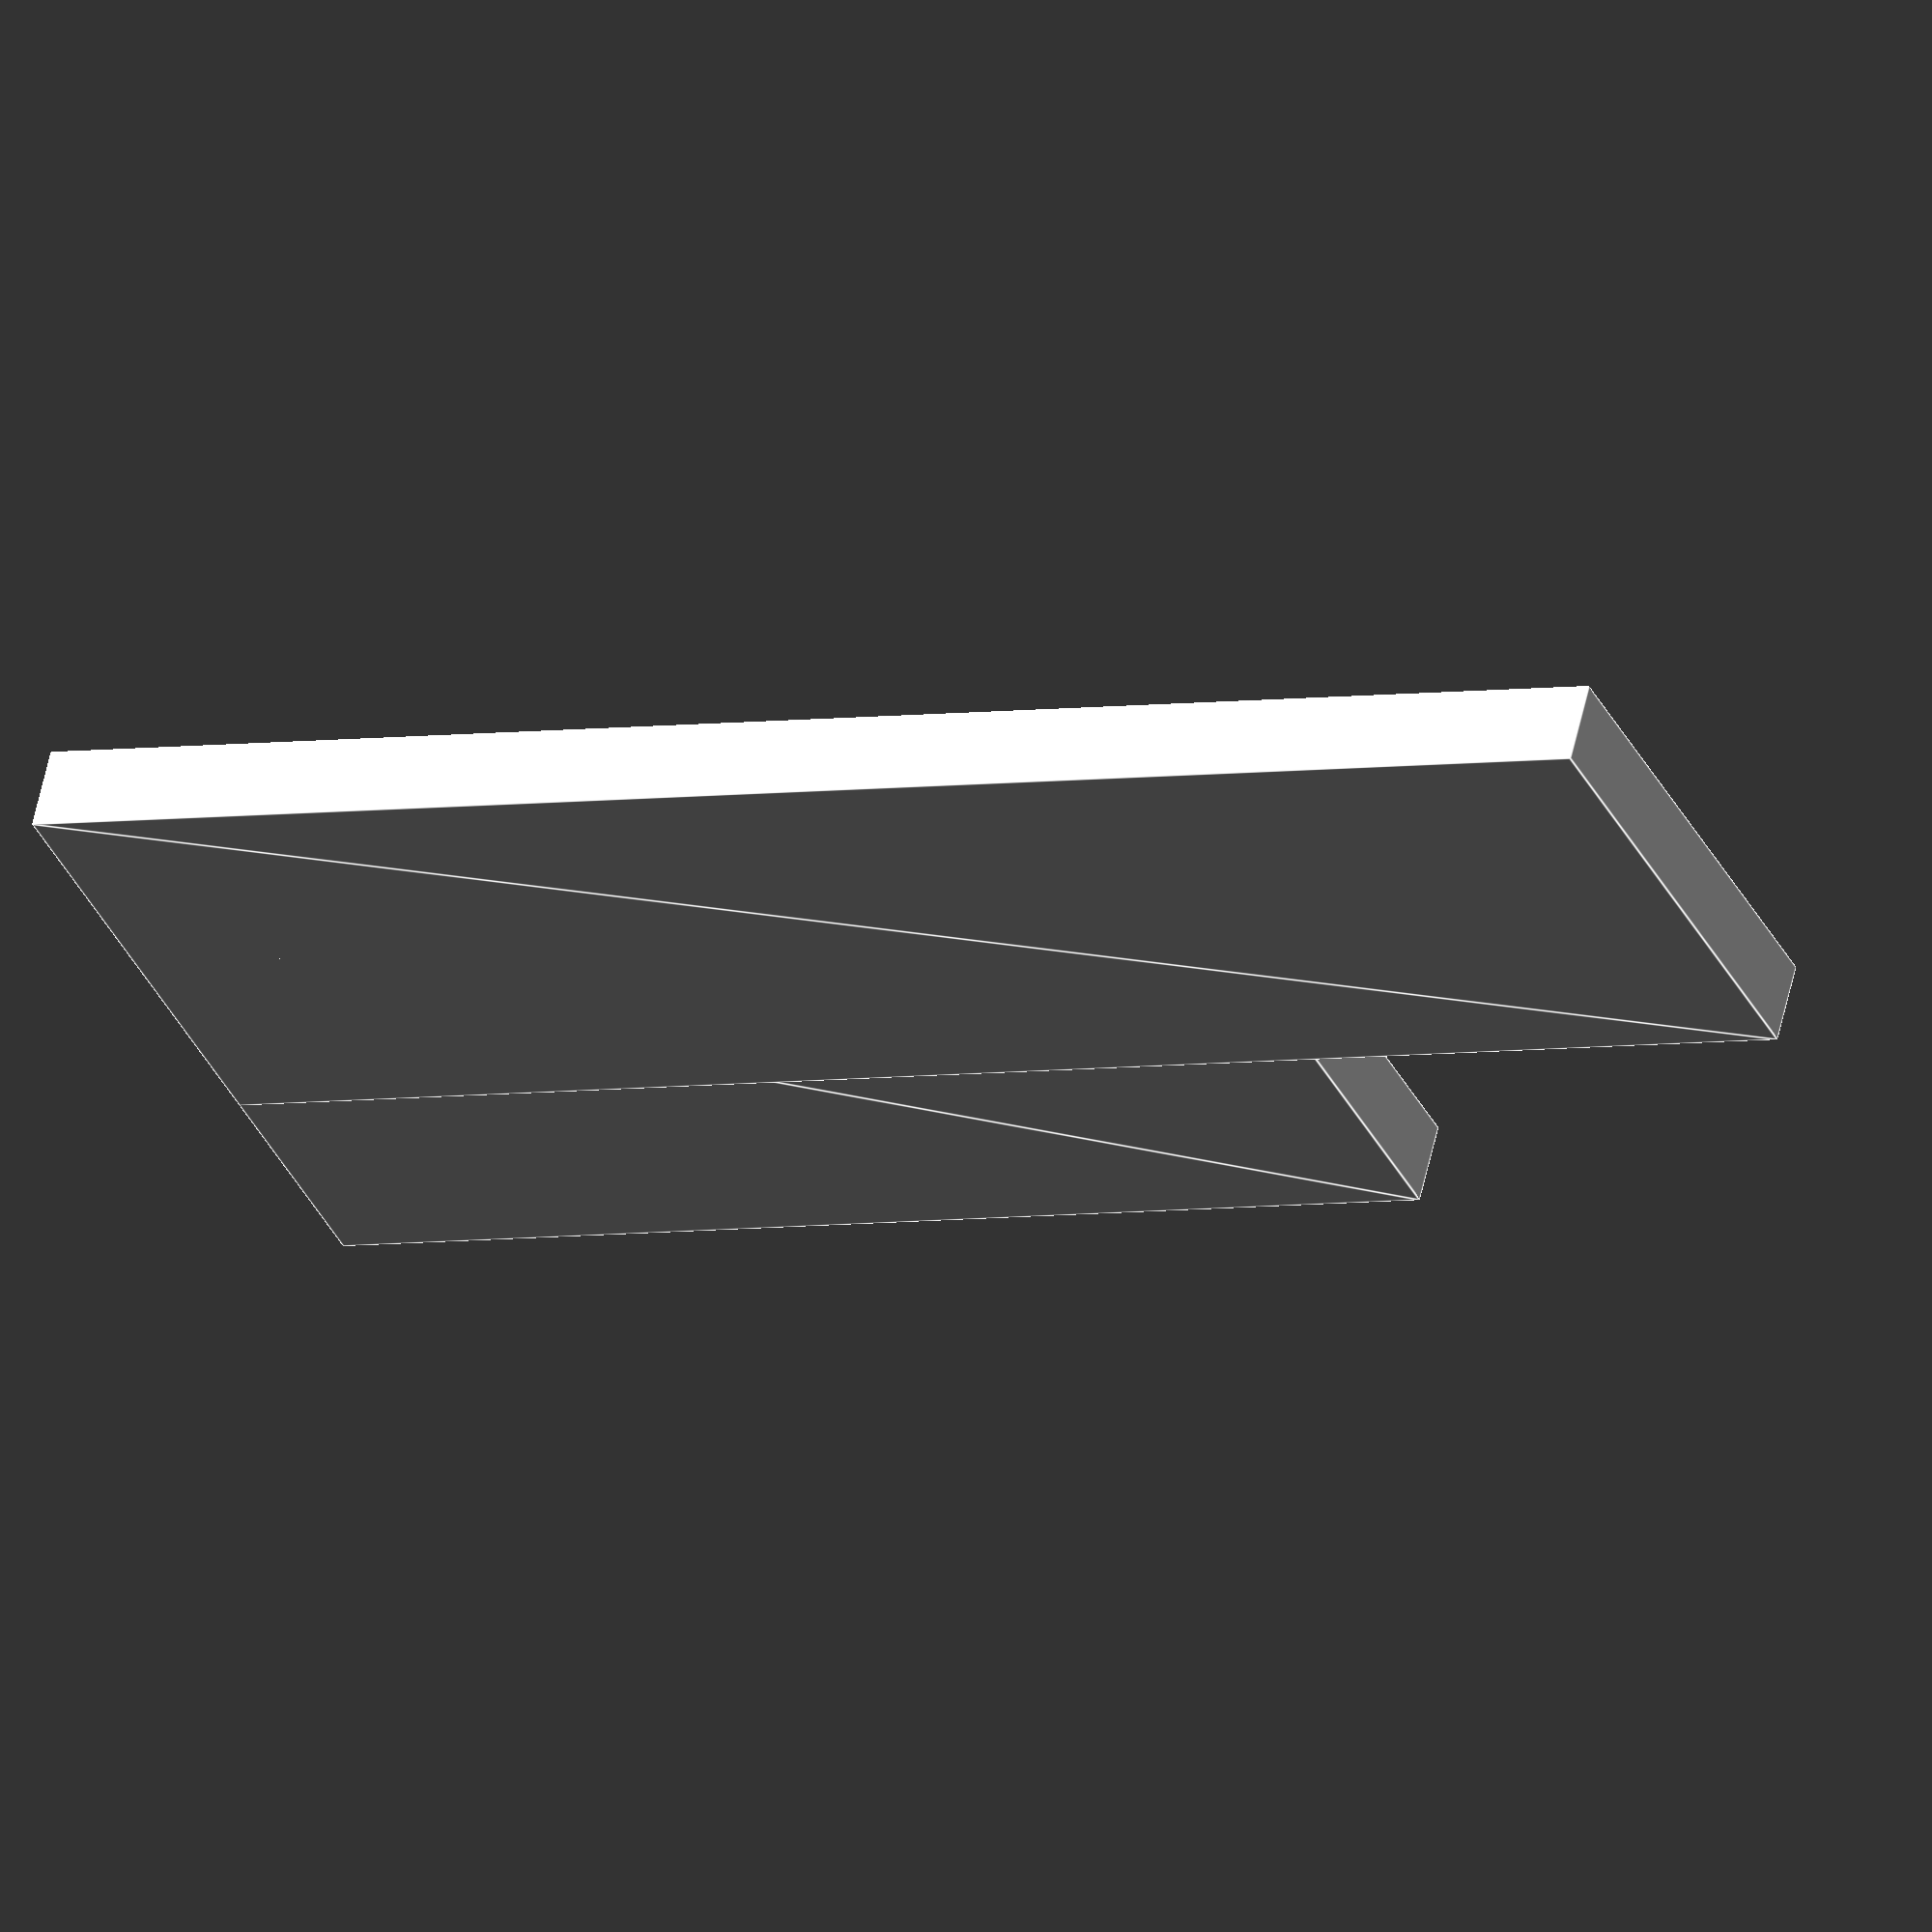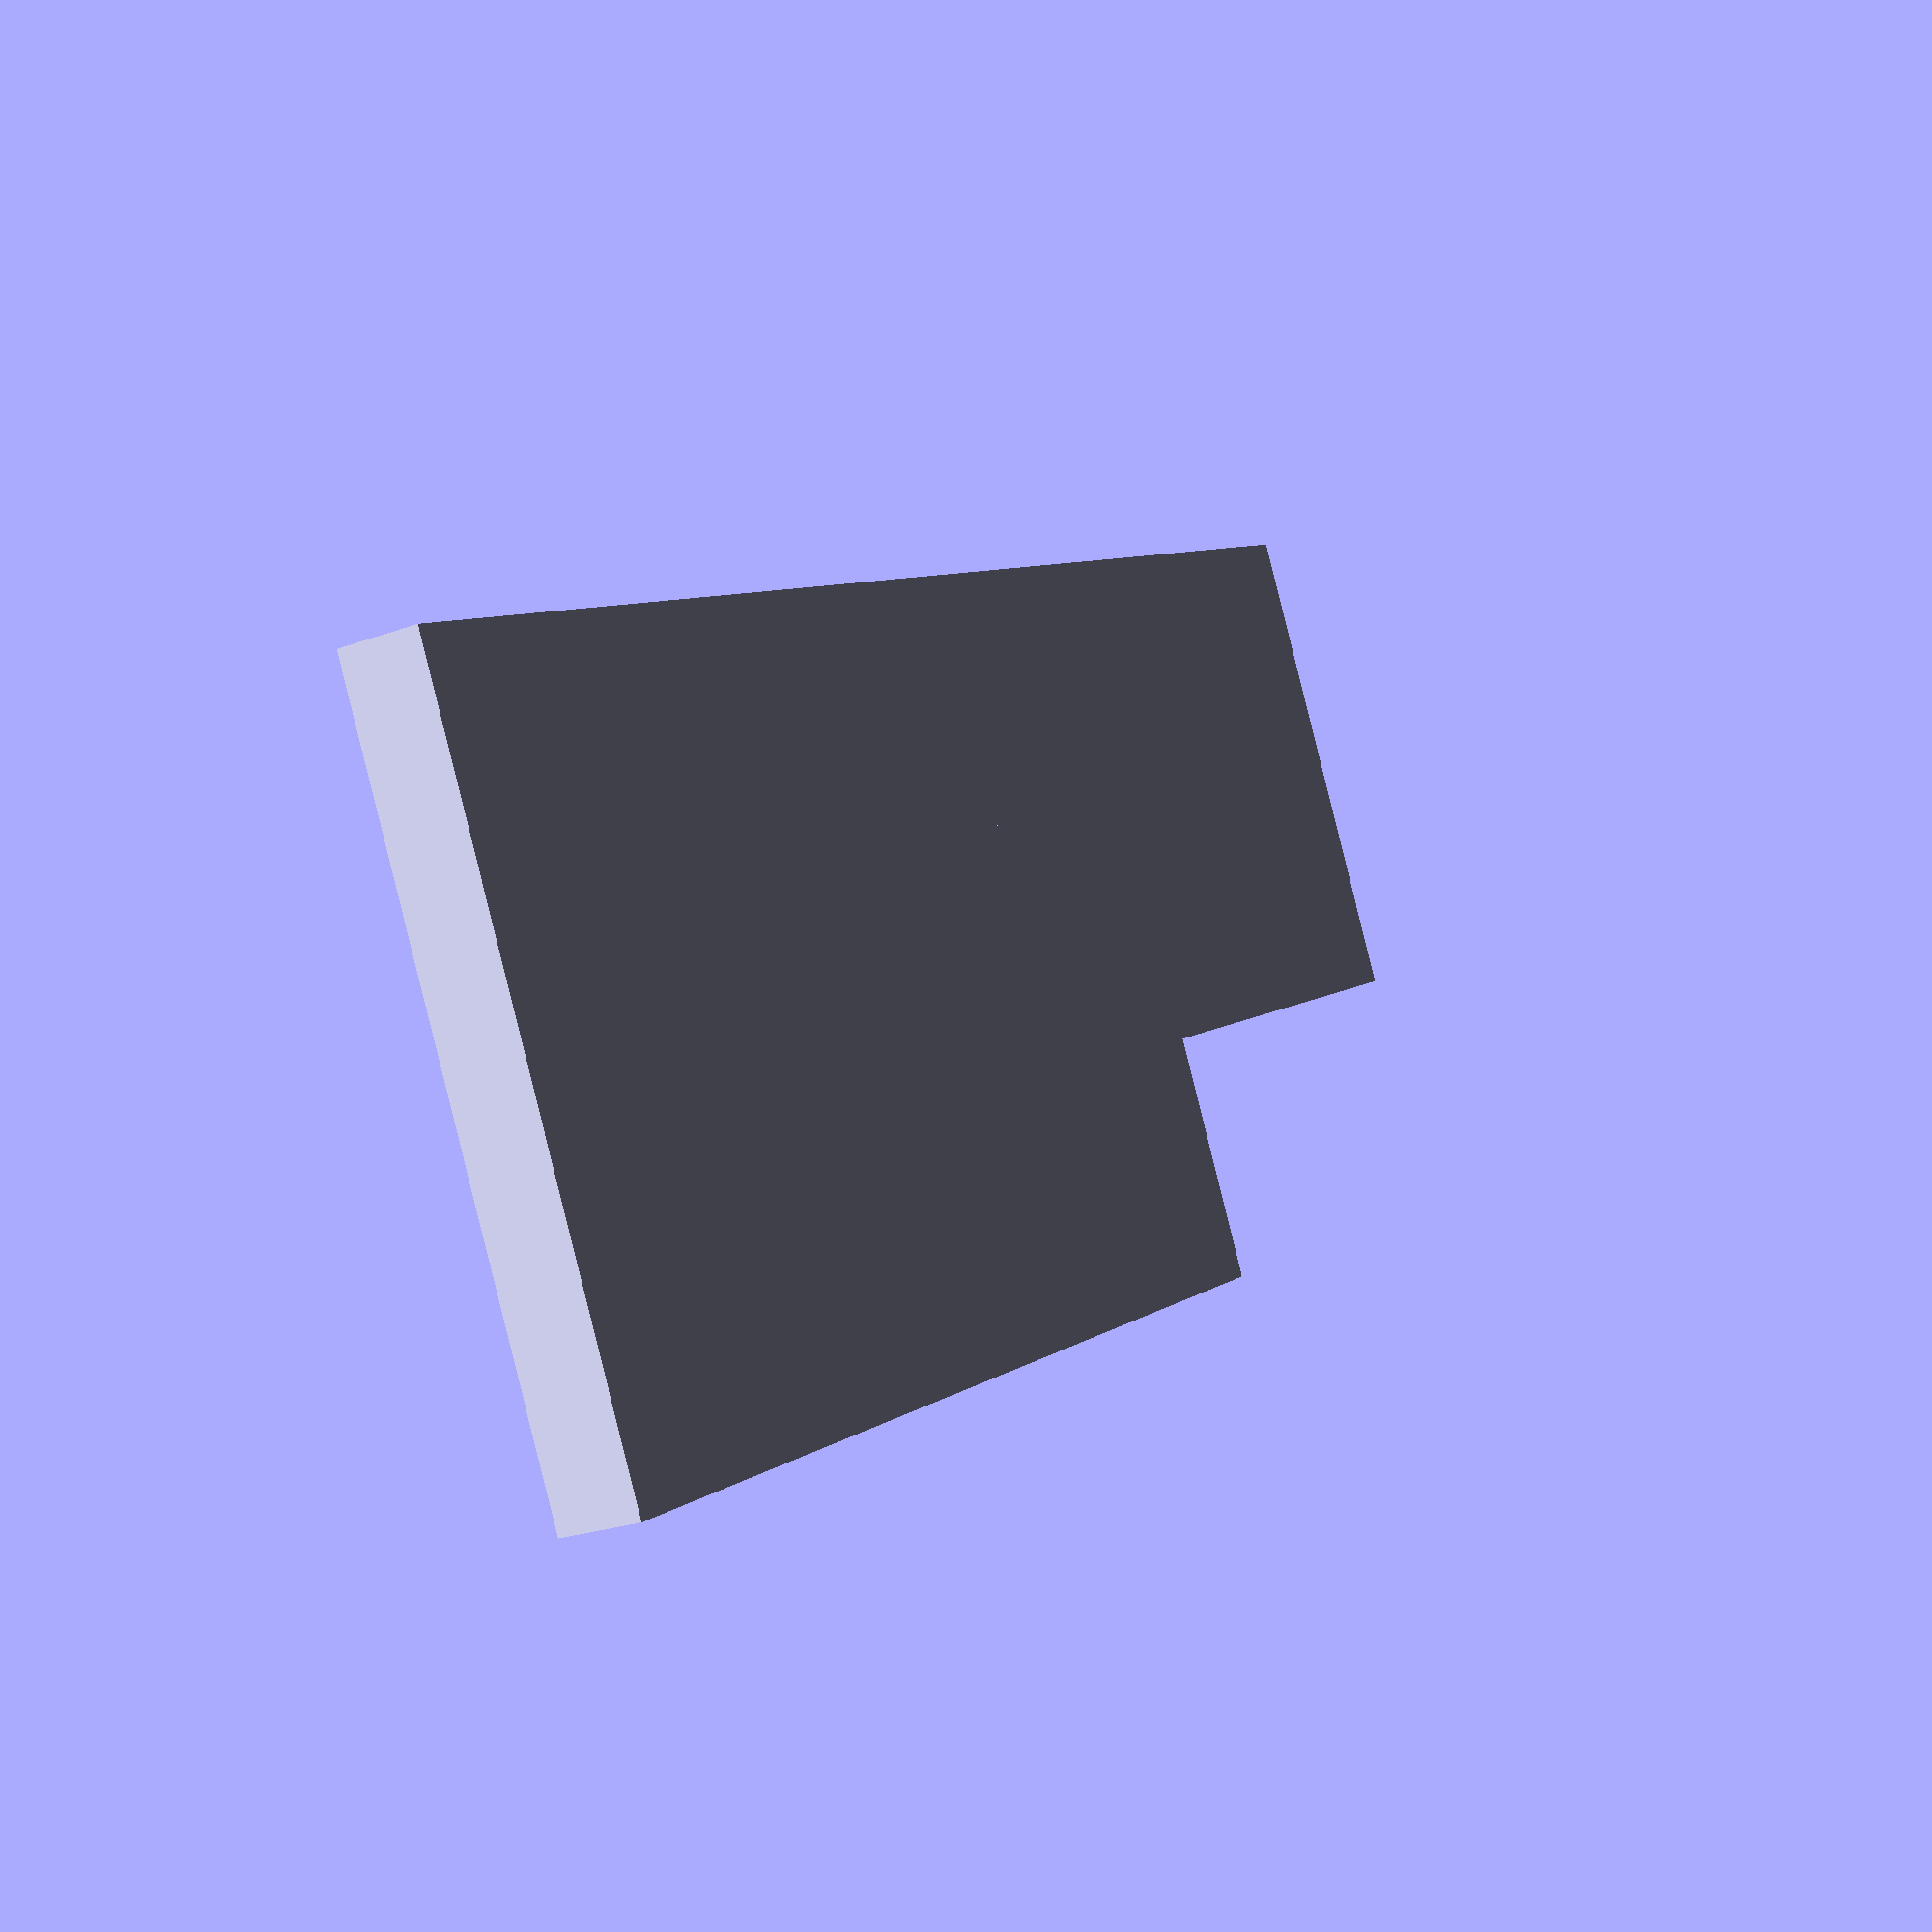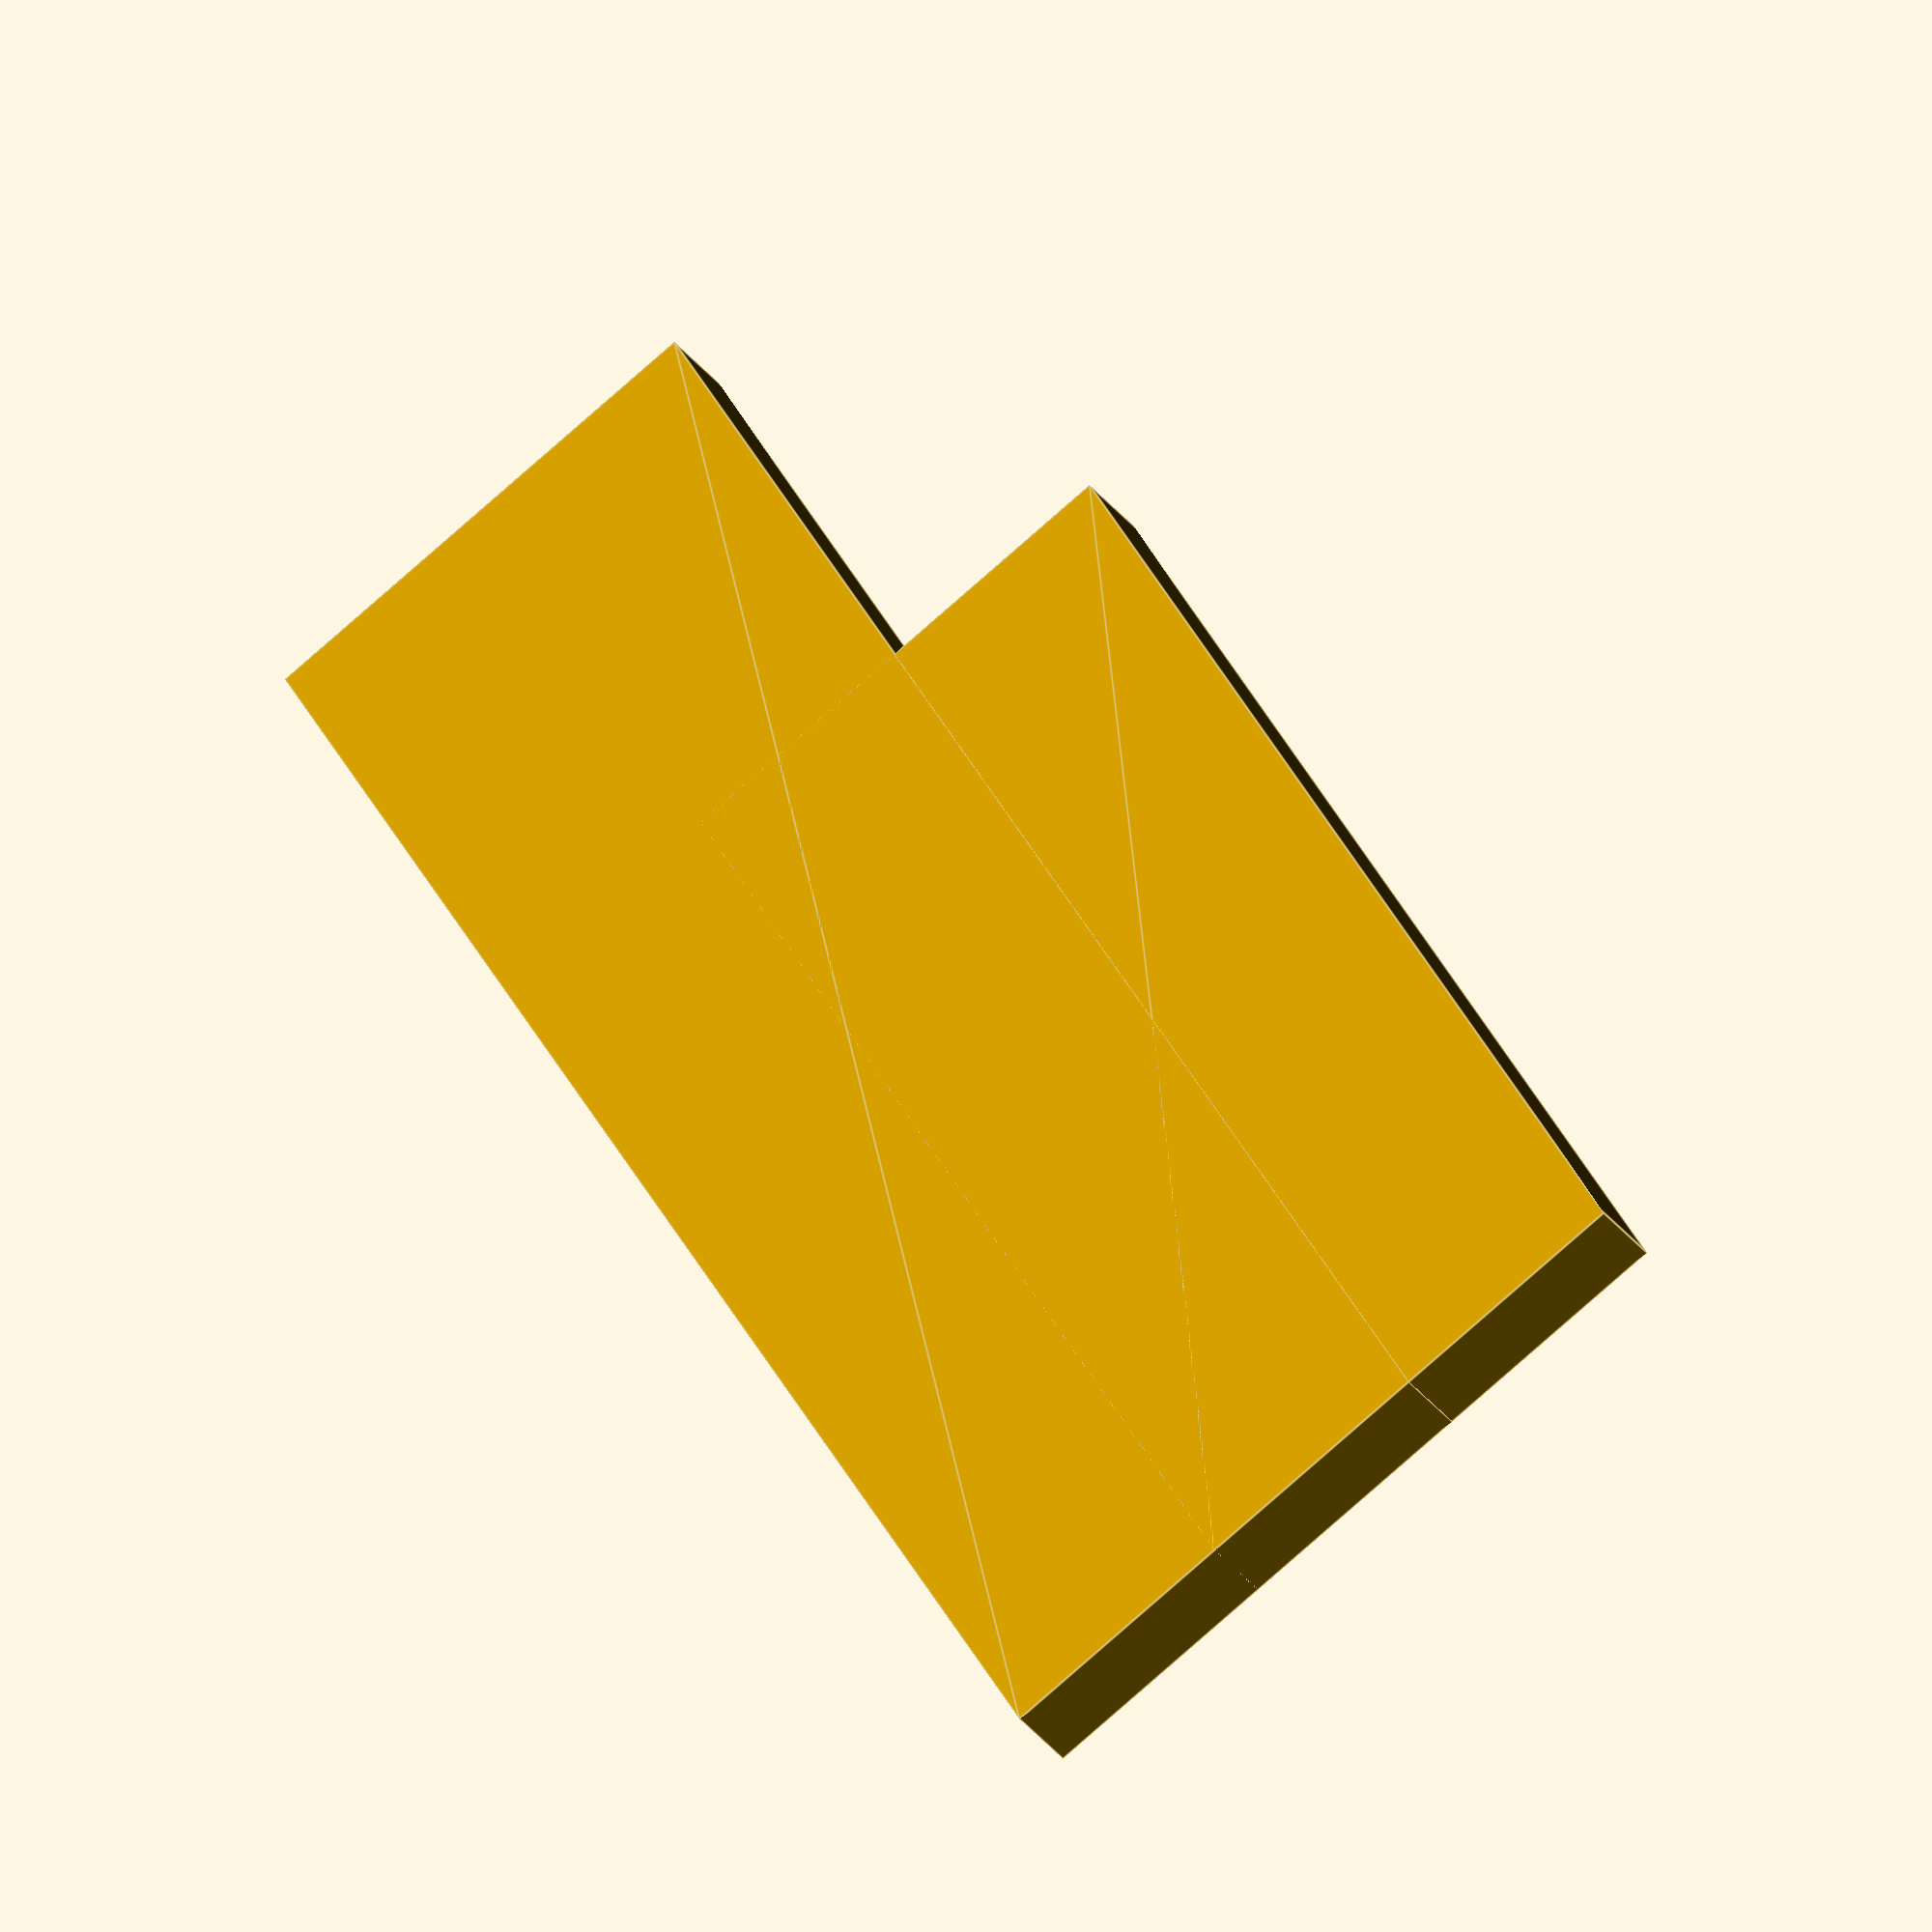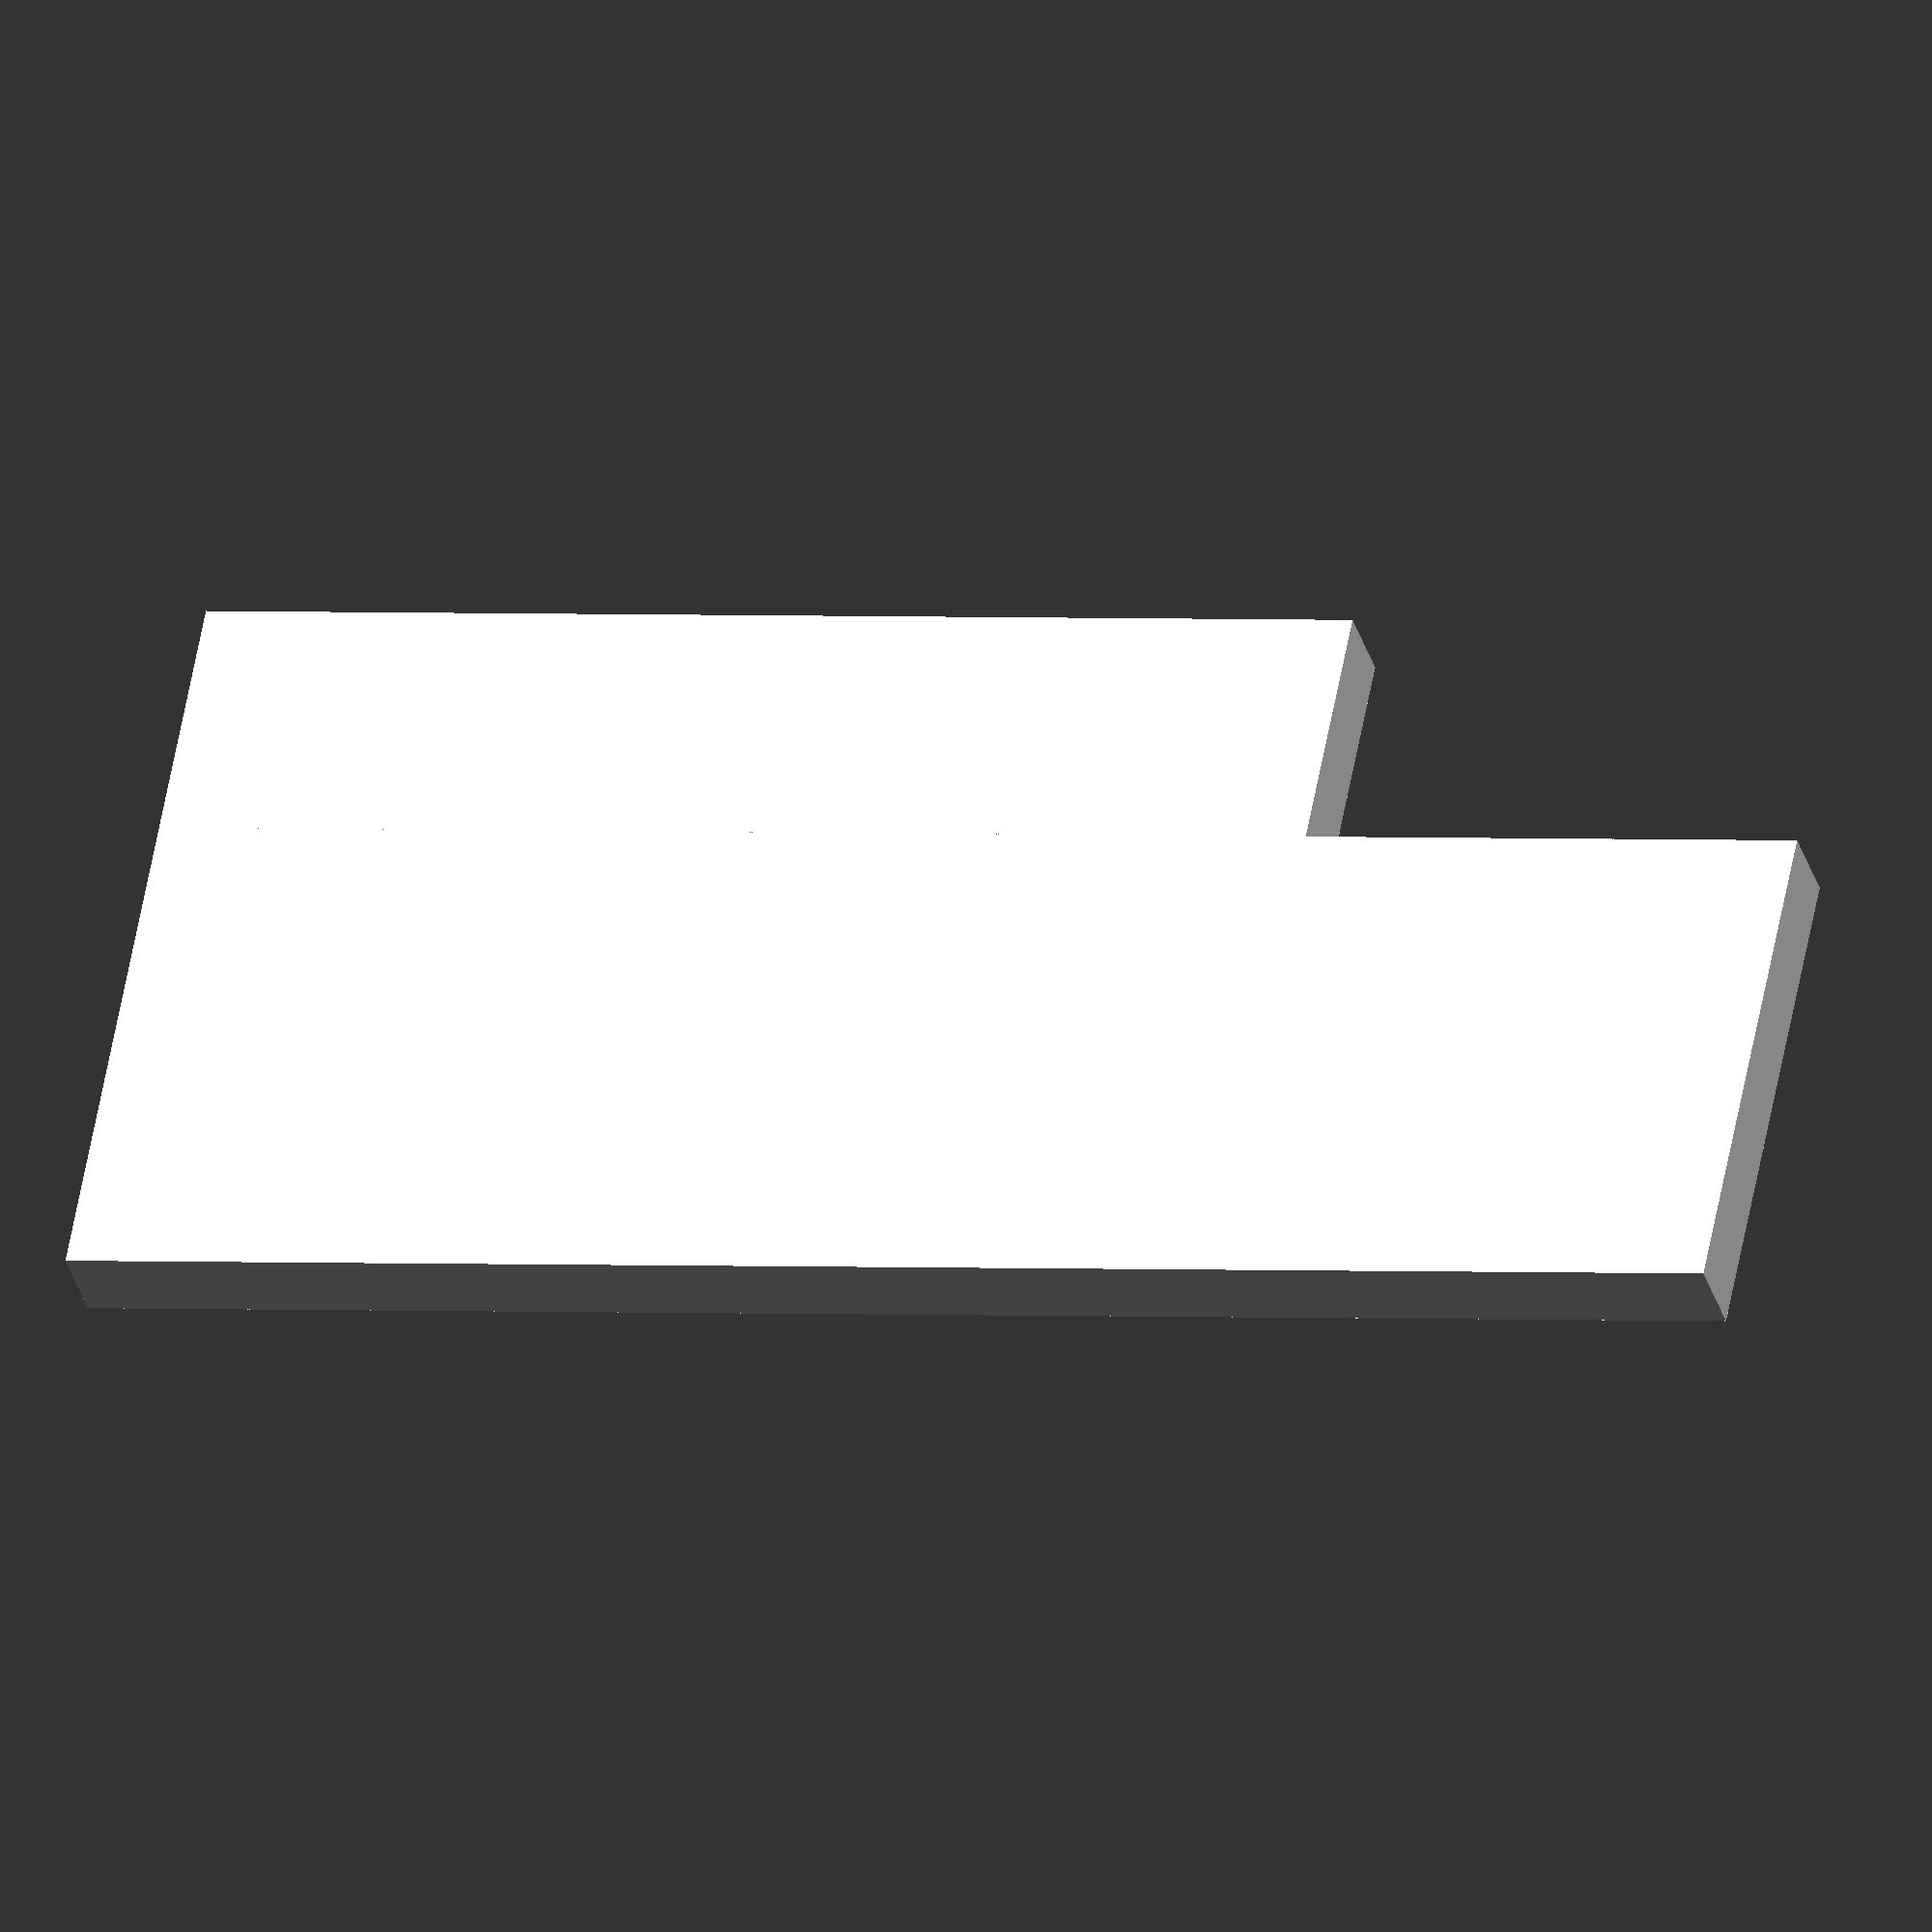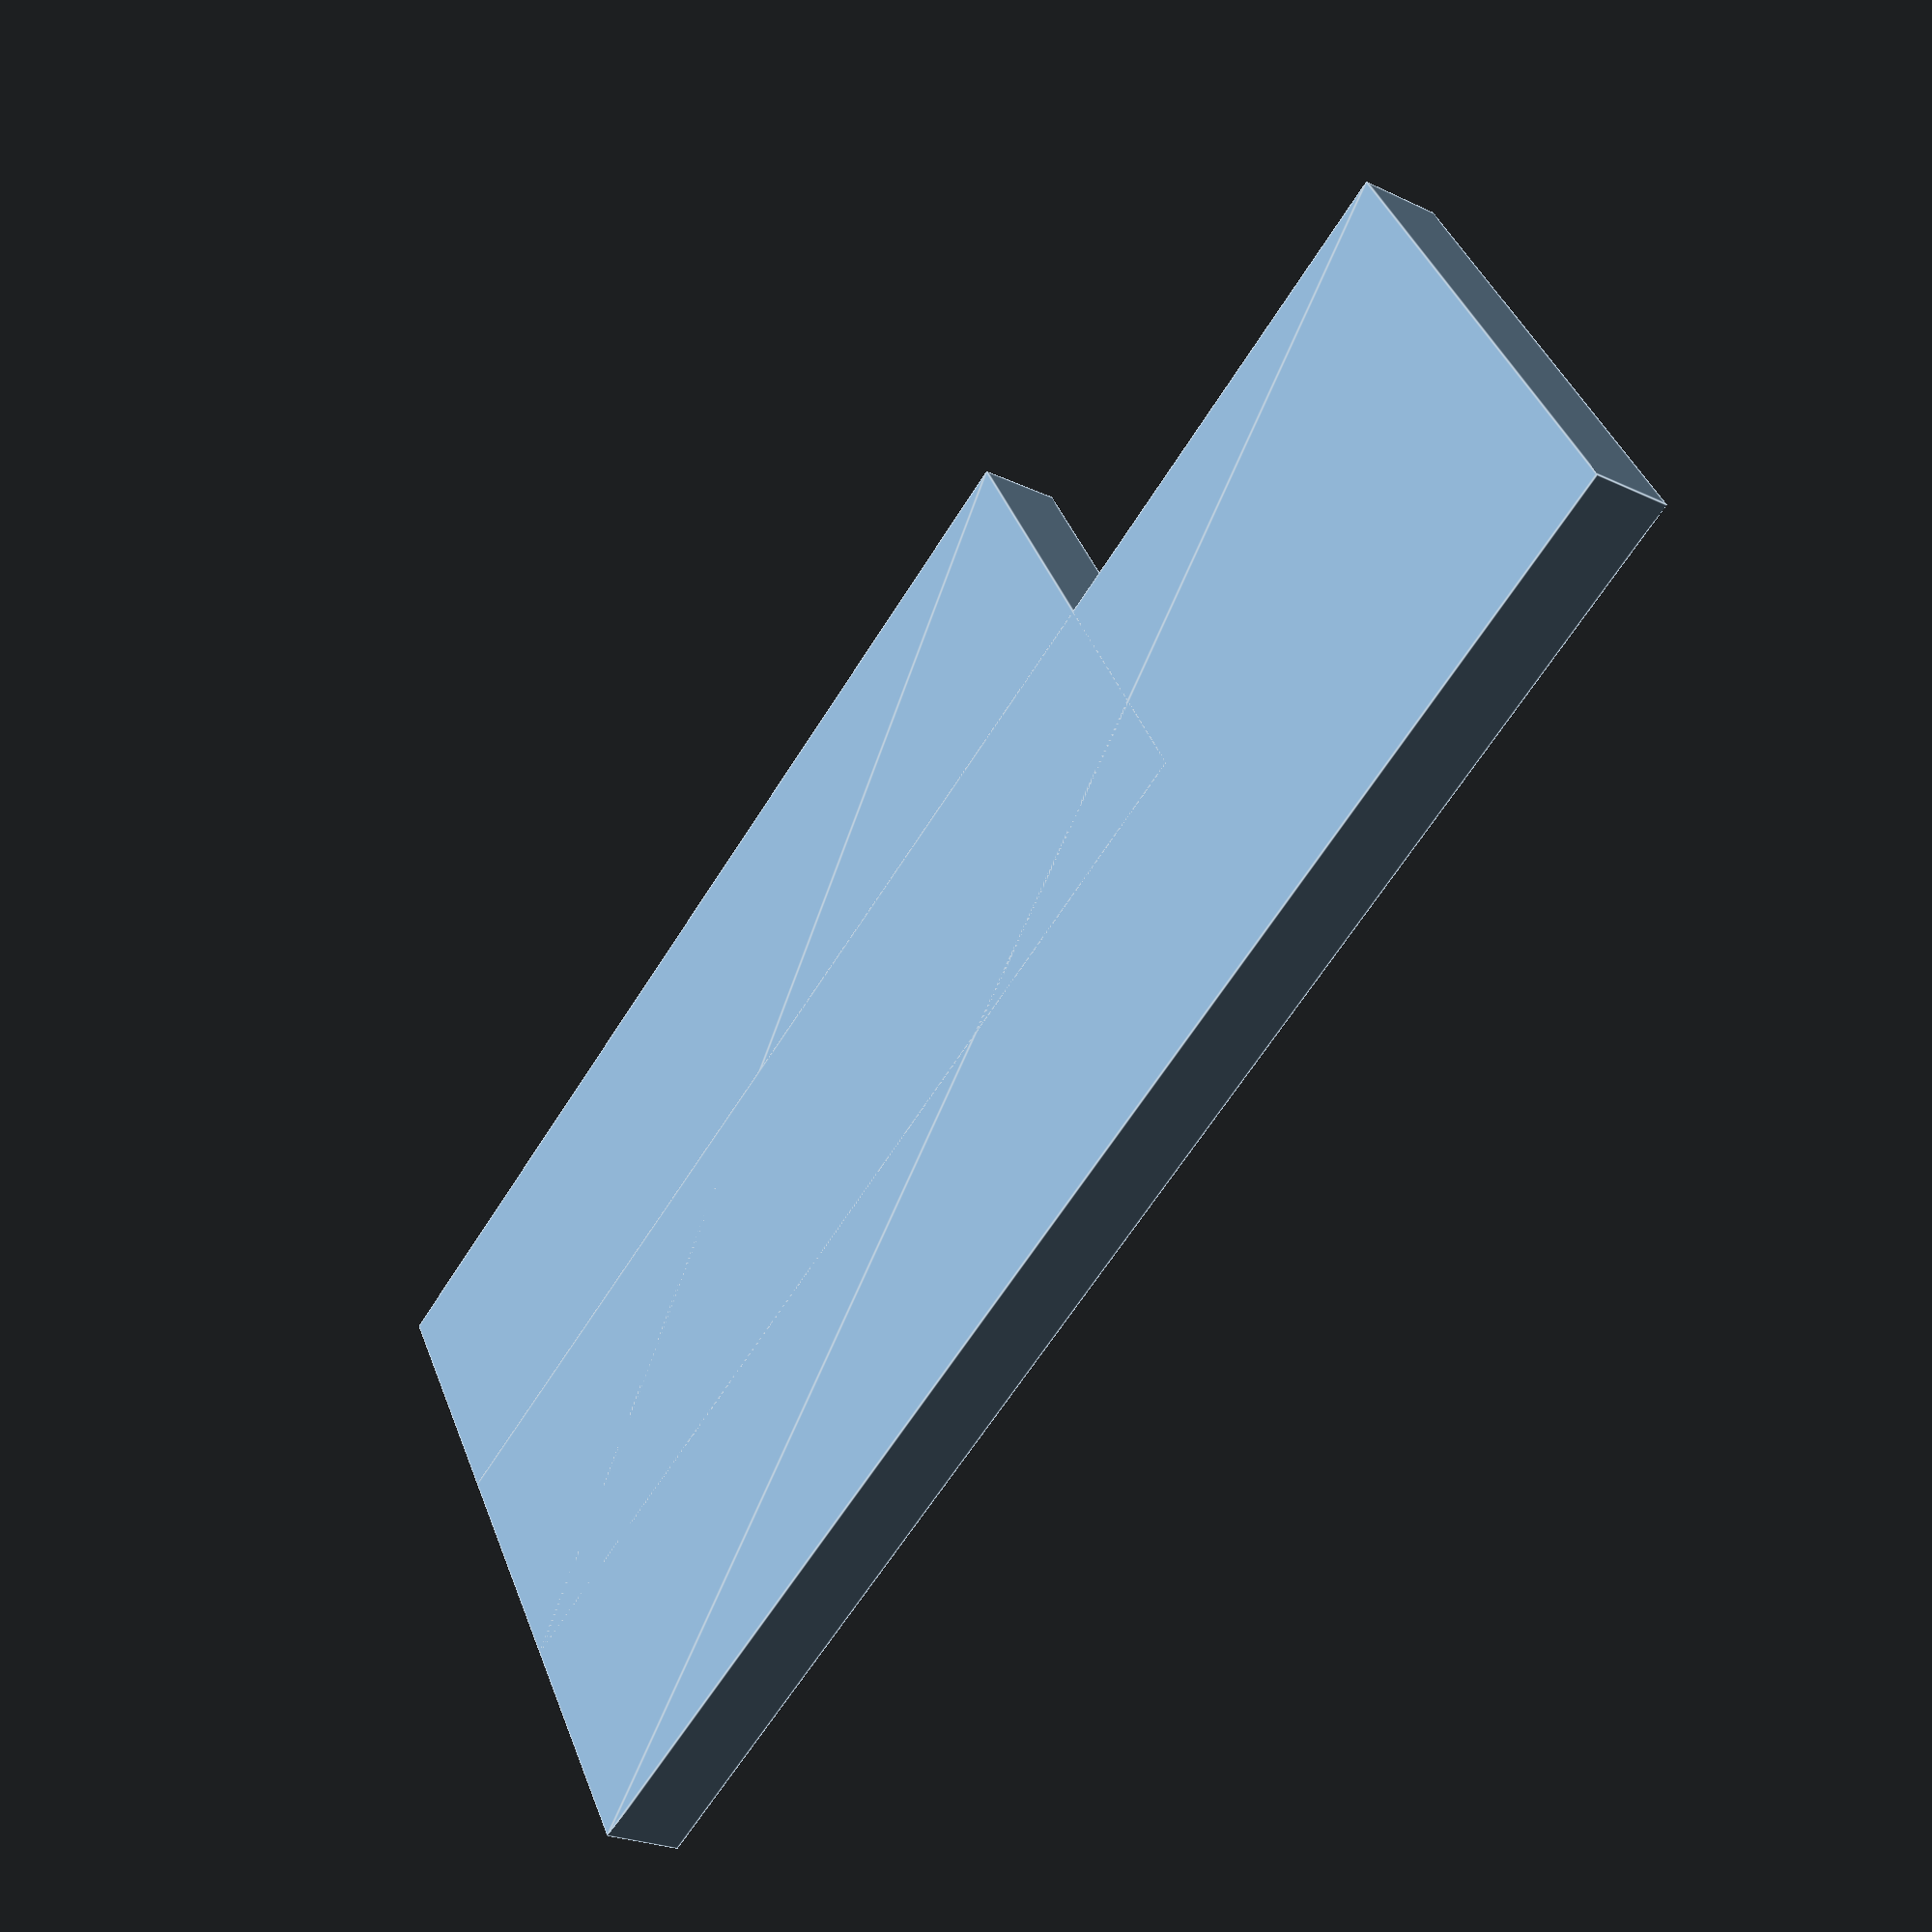
<openscad>
pad = 0.1;	// Padding to maintain manifold
smooth = 100;	// Number of facets of rounding cylinder
inside = 45;
outside = 42;
height = 6;
width = 20;
scale = 0.8;

module hollow_torrus(outside,inside, height, pad,smooth) {
    height = outside;
//    difference(){
//        rotate_extrude(convexity = 10, $fn=smooth)
//        translate([outside, 0, 0])
//        union(){
//            rotate(a=180) translate([0, -outside/2, 0]) 
//            square([height,height]);
            //circle(r = outside/2, $fn=smooth);
//        }
//        cylinder(h = height+pad,r = inside,$fn=smooth, center=true);
//        }
}

difference(){
    hollow_torrus(outside,inside, height, pad,smooth);
    hollow_torrus(outside*.8,inside*.8, height, pad,smooth);
}


//rotate_extrude(convexity = 10, $fn=smooth)
//rotate(180){
translate([width-(width+height)/2, 0, 0]) 
    square([width-height,height],center=true);
//translate([width-height, 0, 0]) 
//    circle(r = height/2, $fn=smooth);
//}
   
square([width,height]);
</openscad>
<views>
elev=120.7 azim=155.8 roll=167.4 proj=o view=edges
elev=23.9 azim=332.6 roll=301.7 proj=p view=solid
elev=212.4 azim=60.5 roll=149.7 proj=o view=edges
elev=34.7 azim=169.2 roll=195.2 proj=o view=solid
elev=24.1 azim=211.8 roll=231.8 proj=p view=edges
</views>
